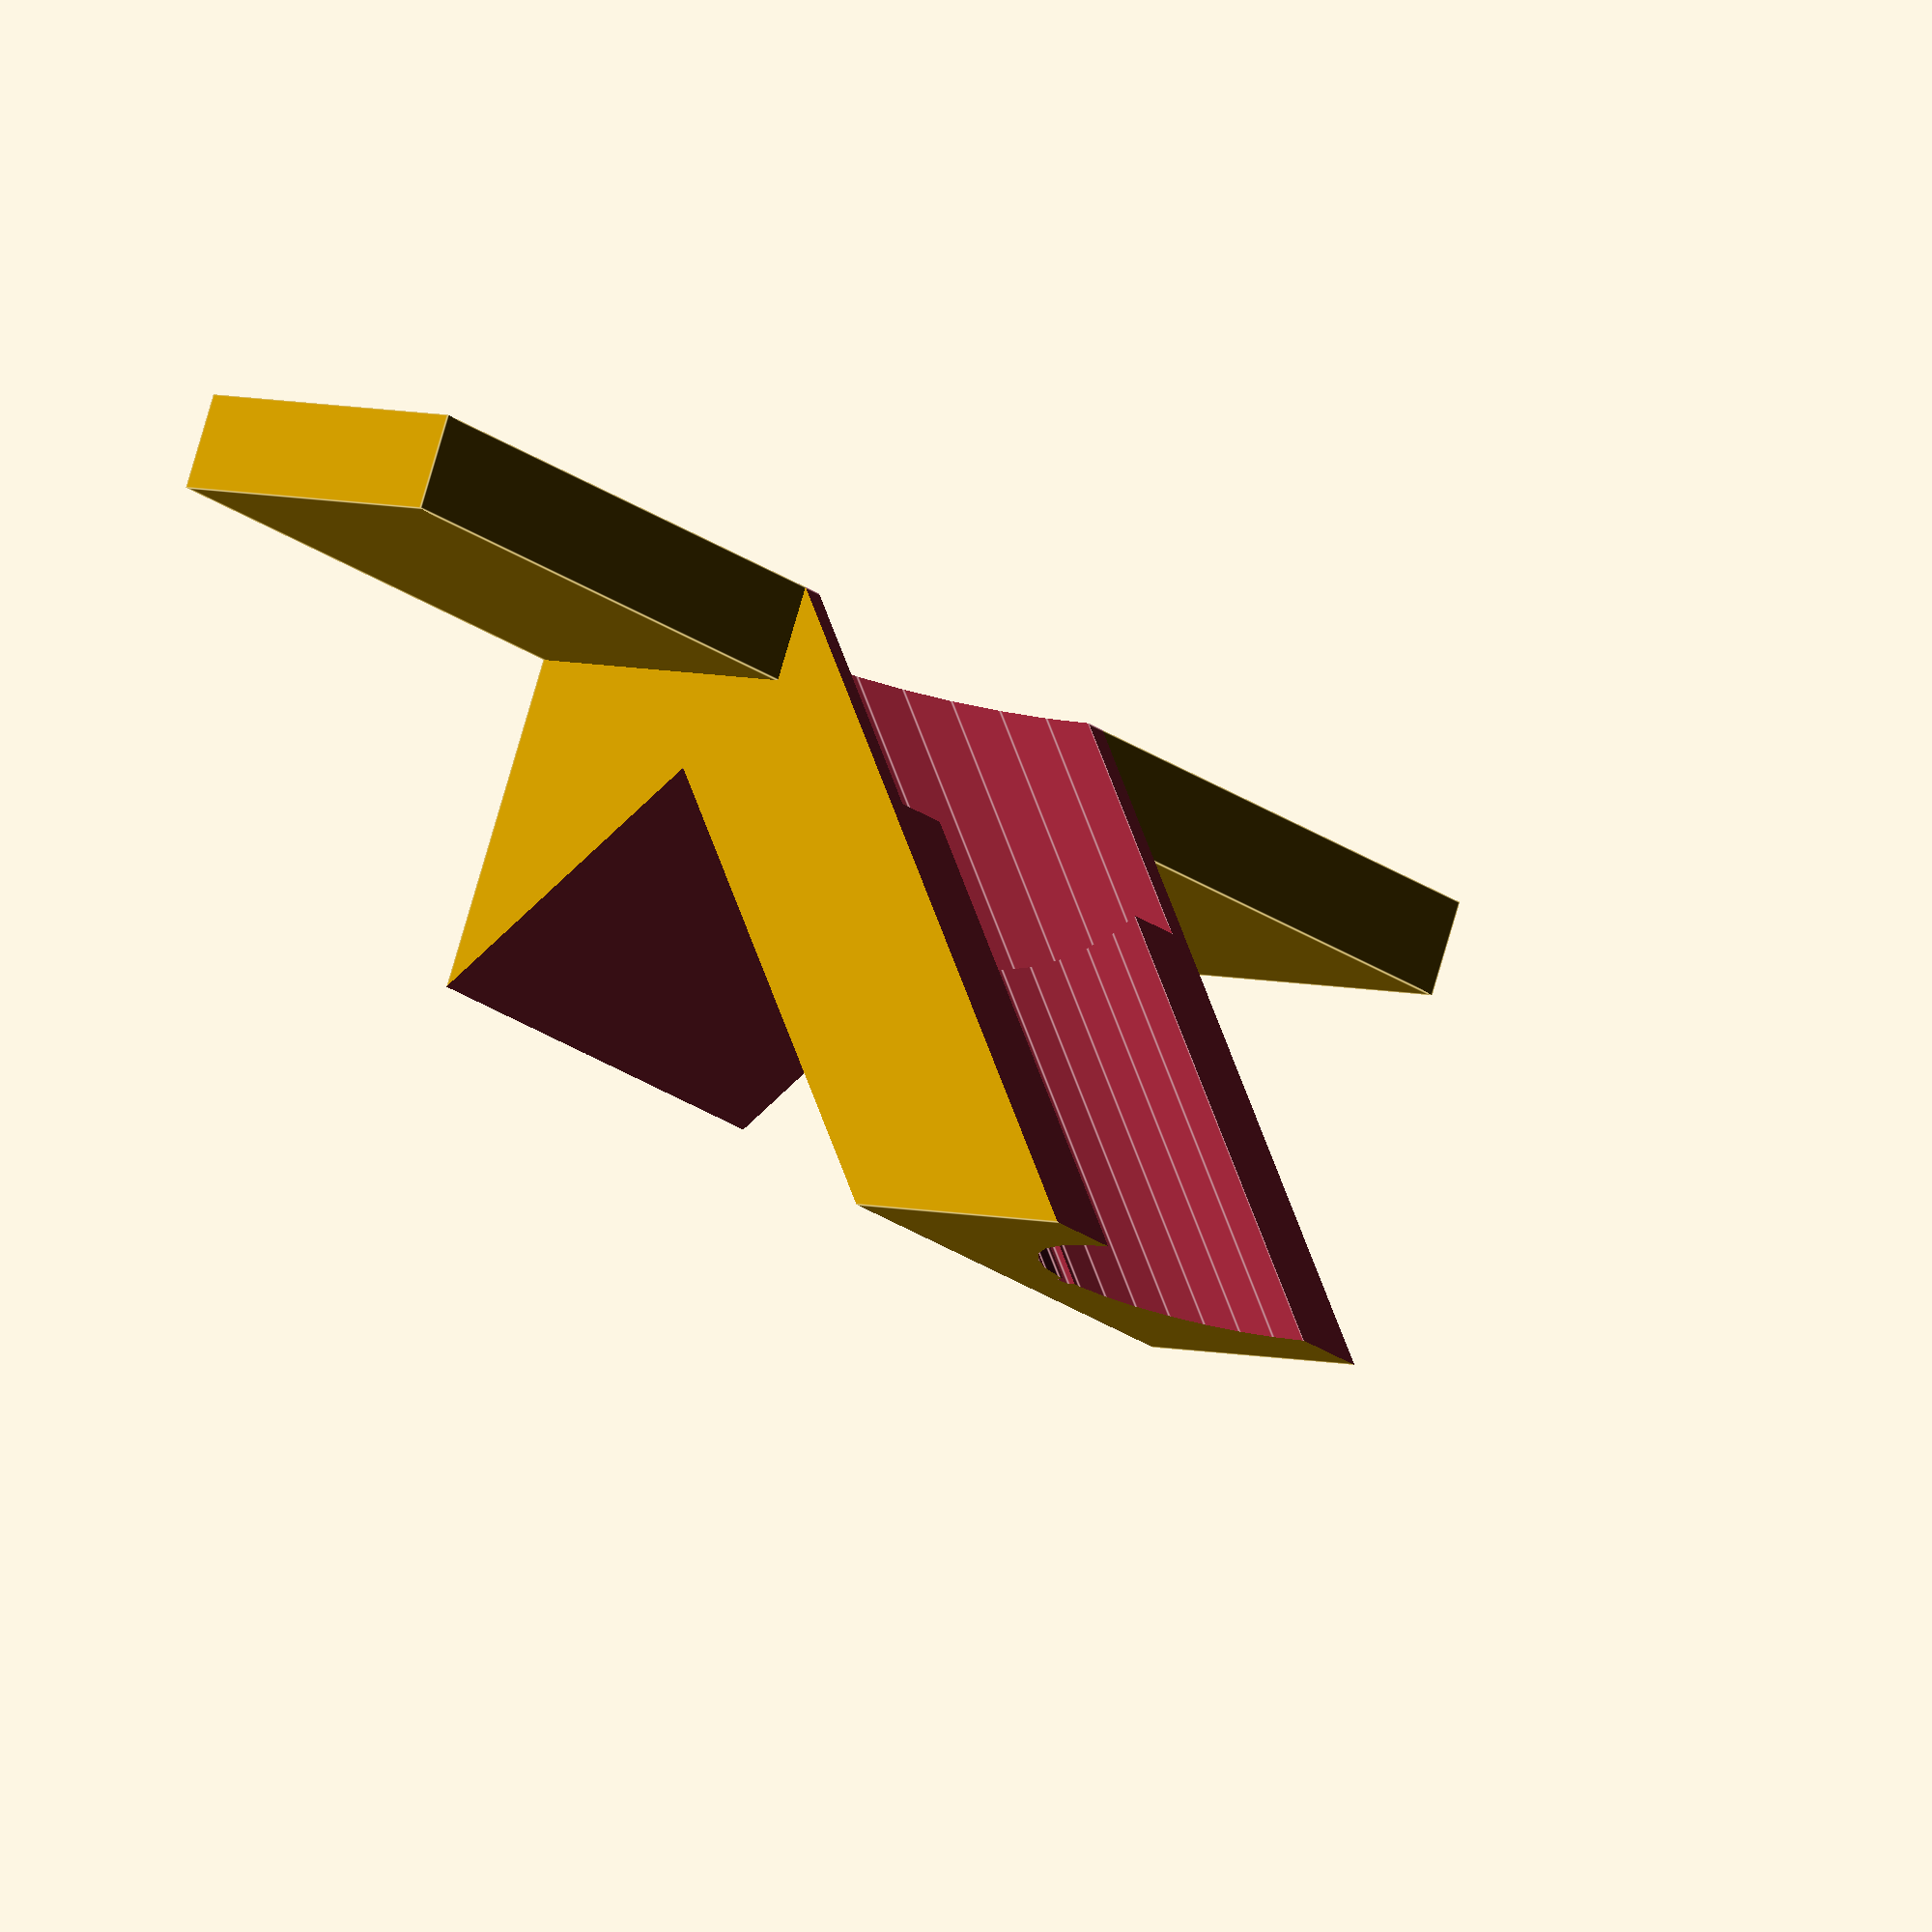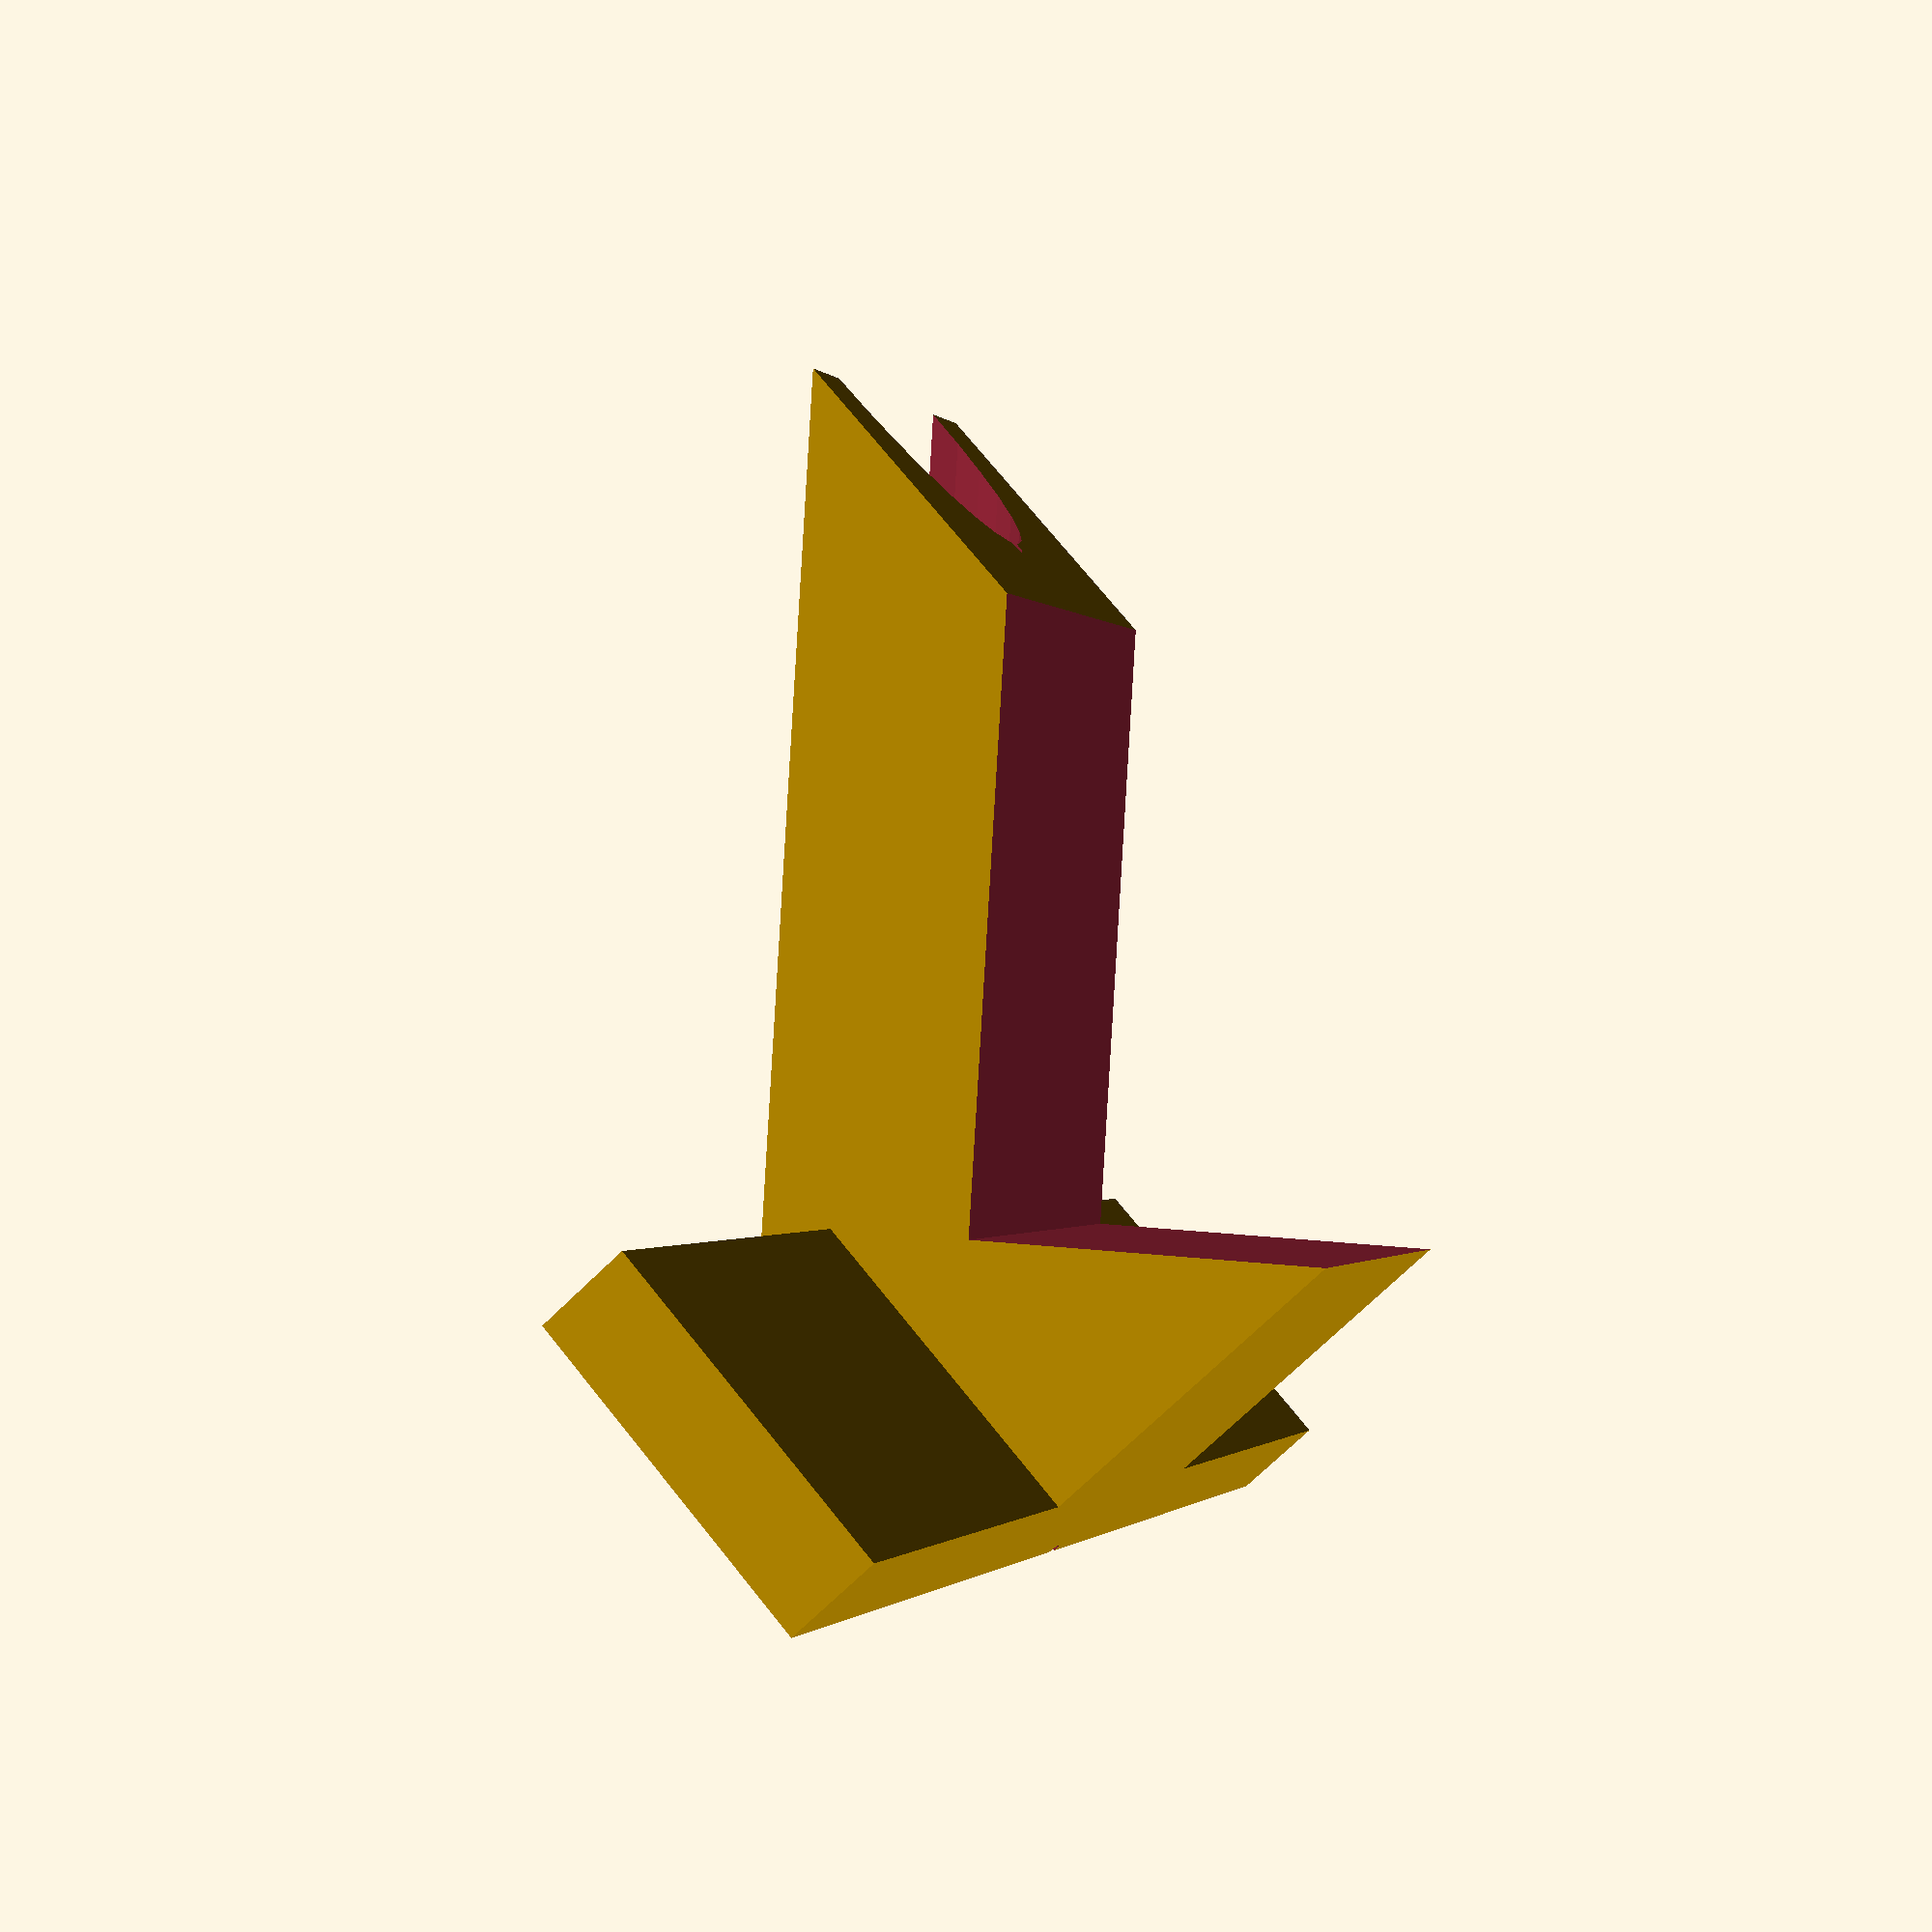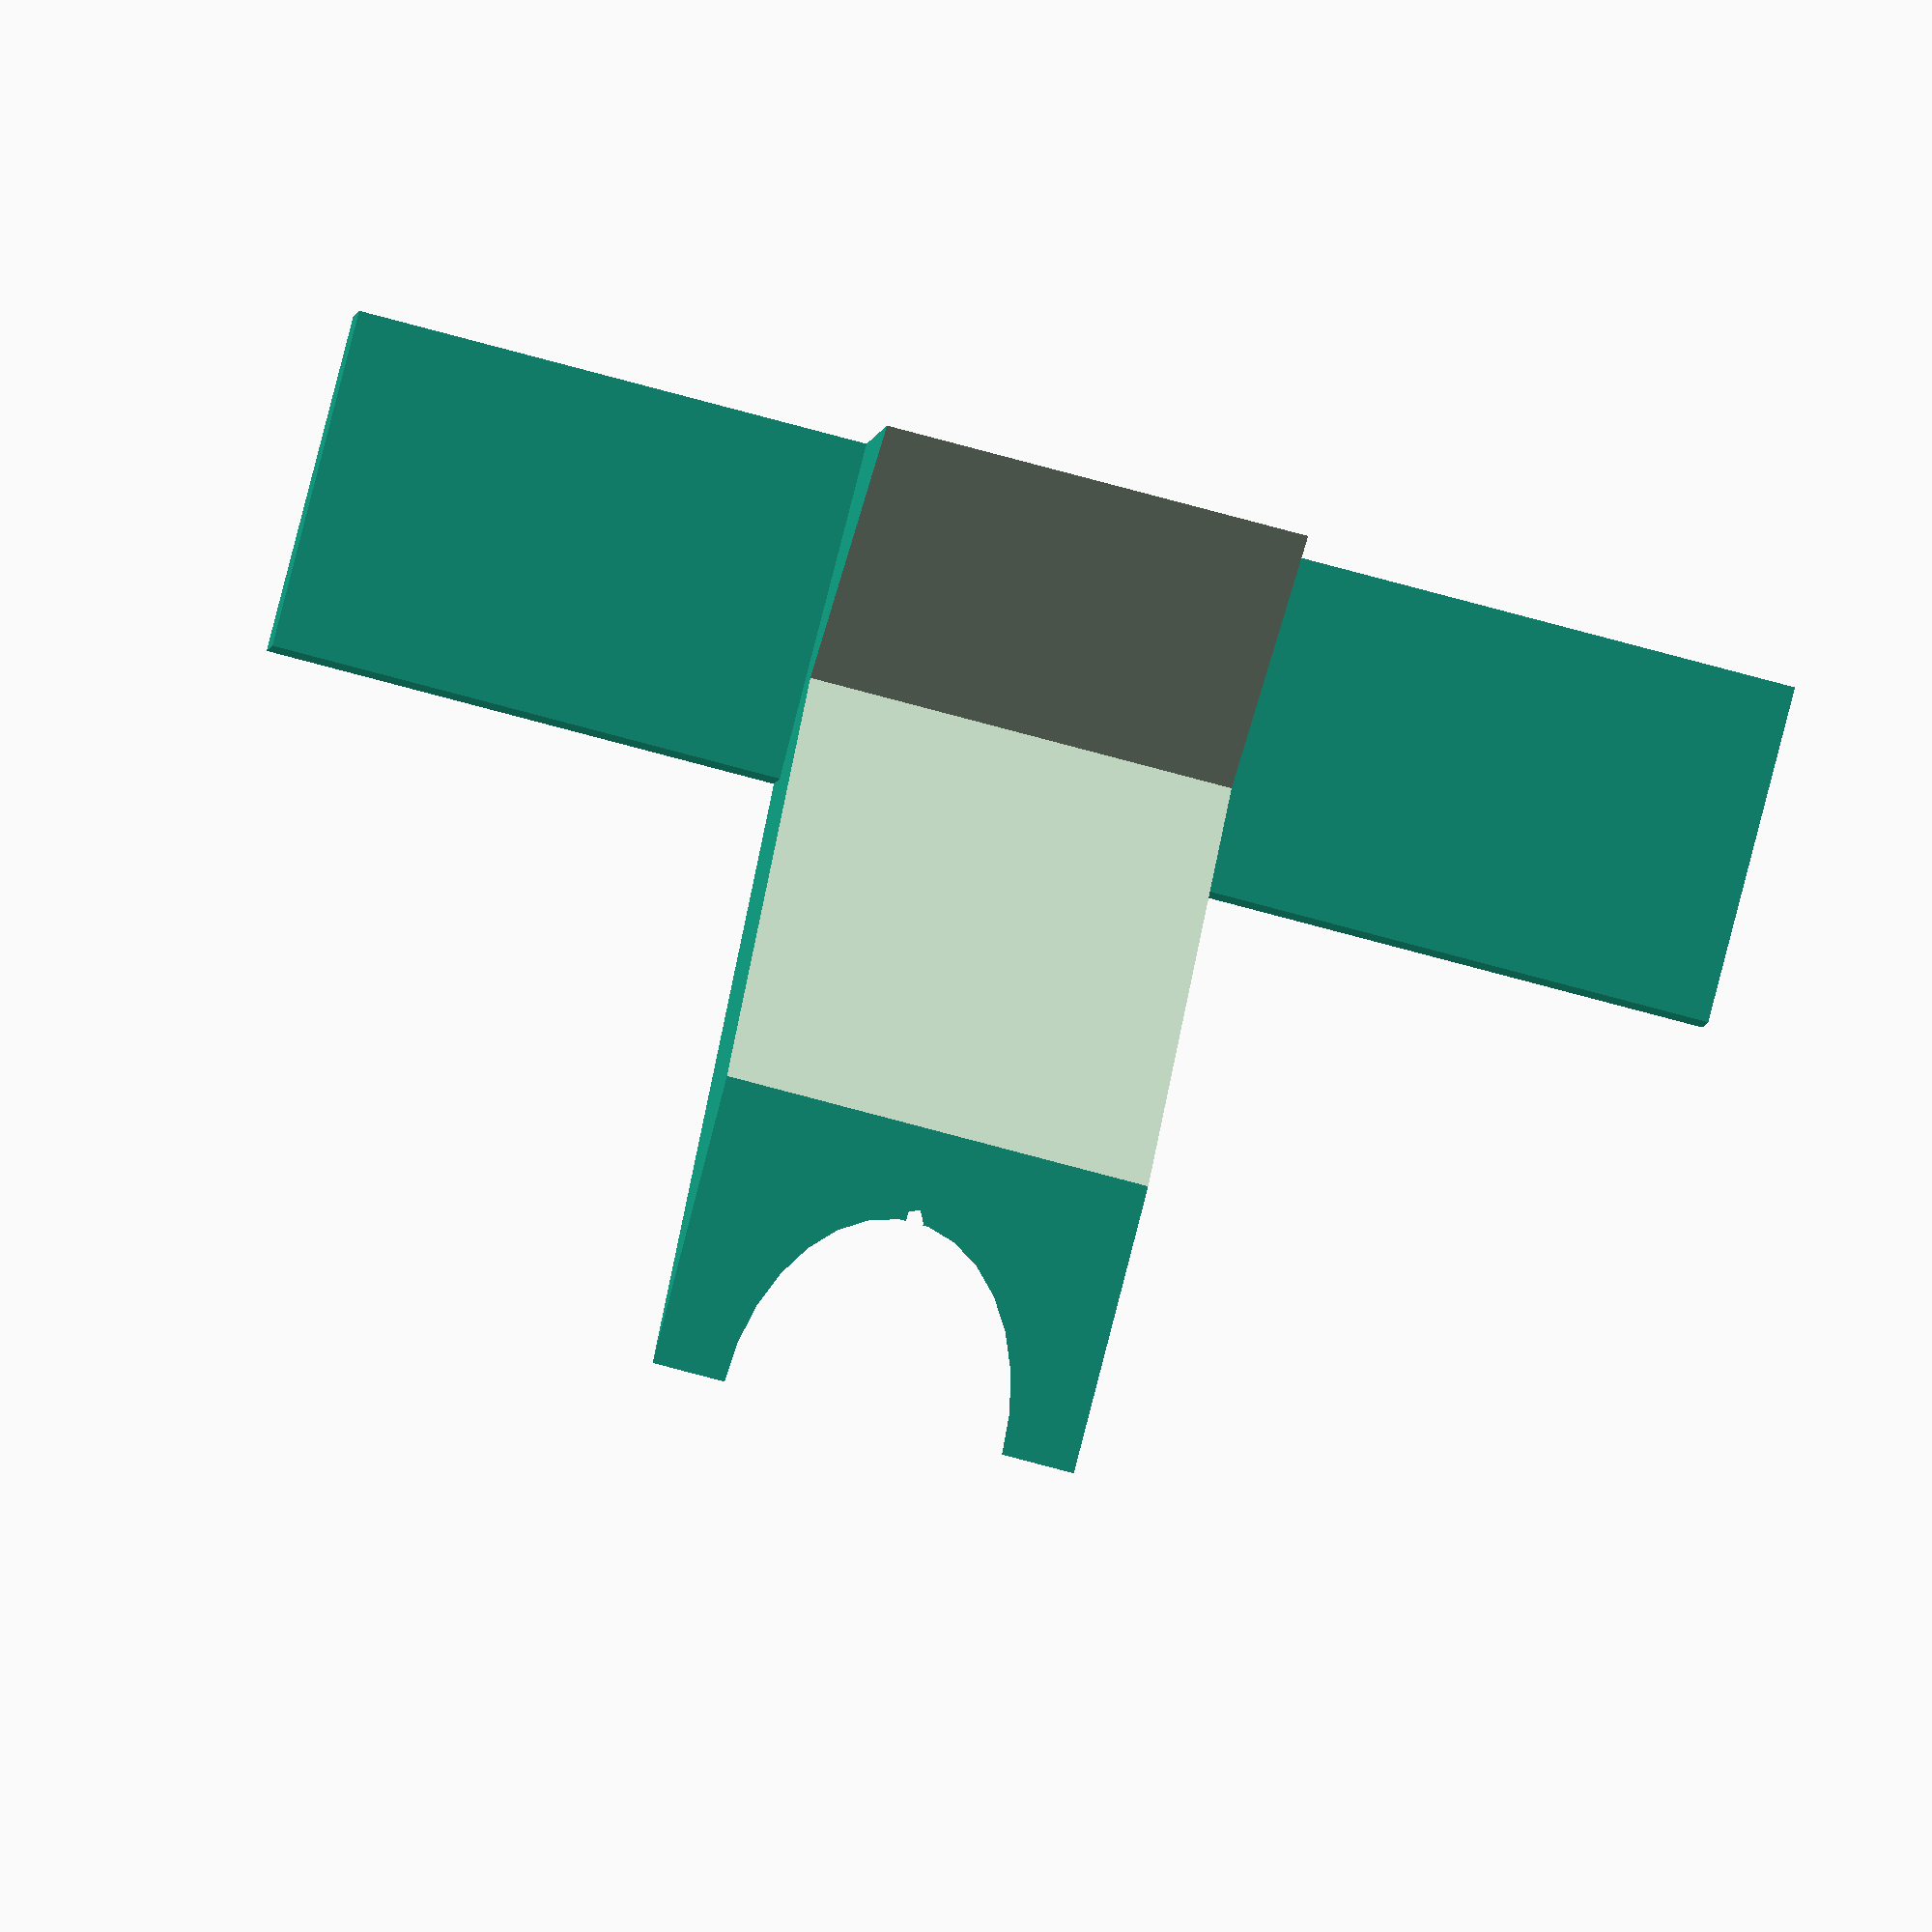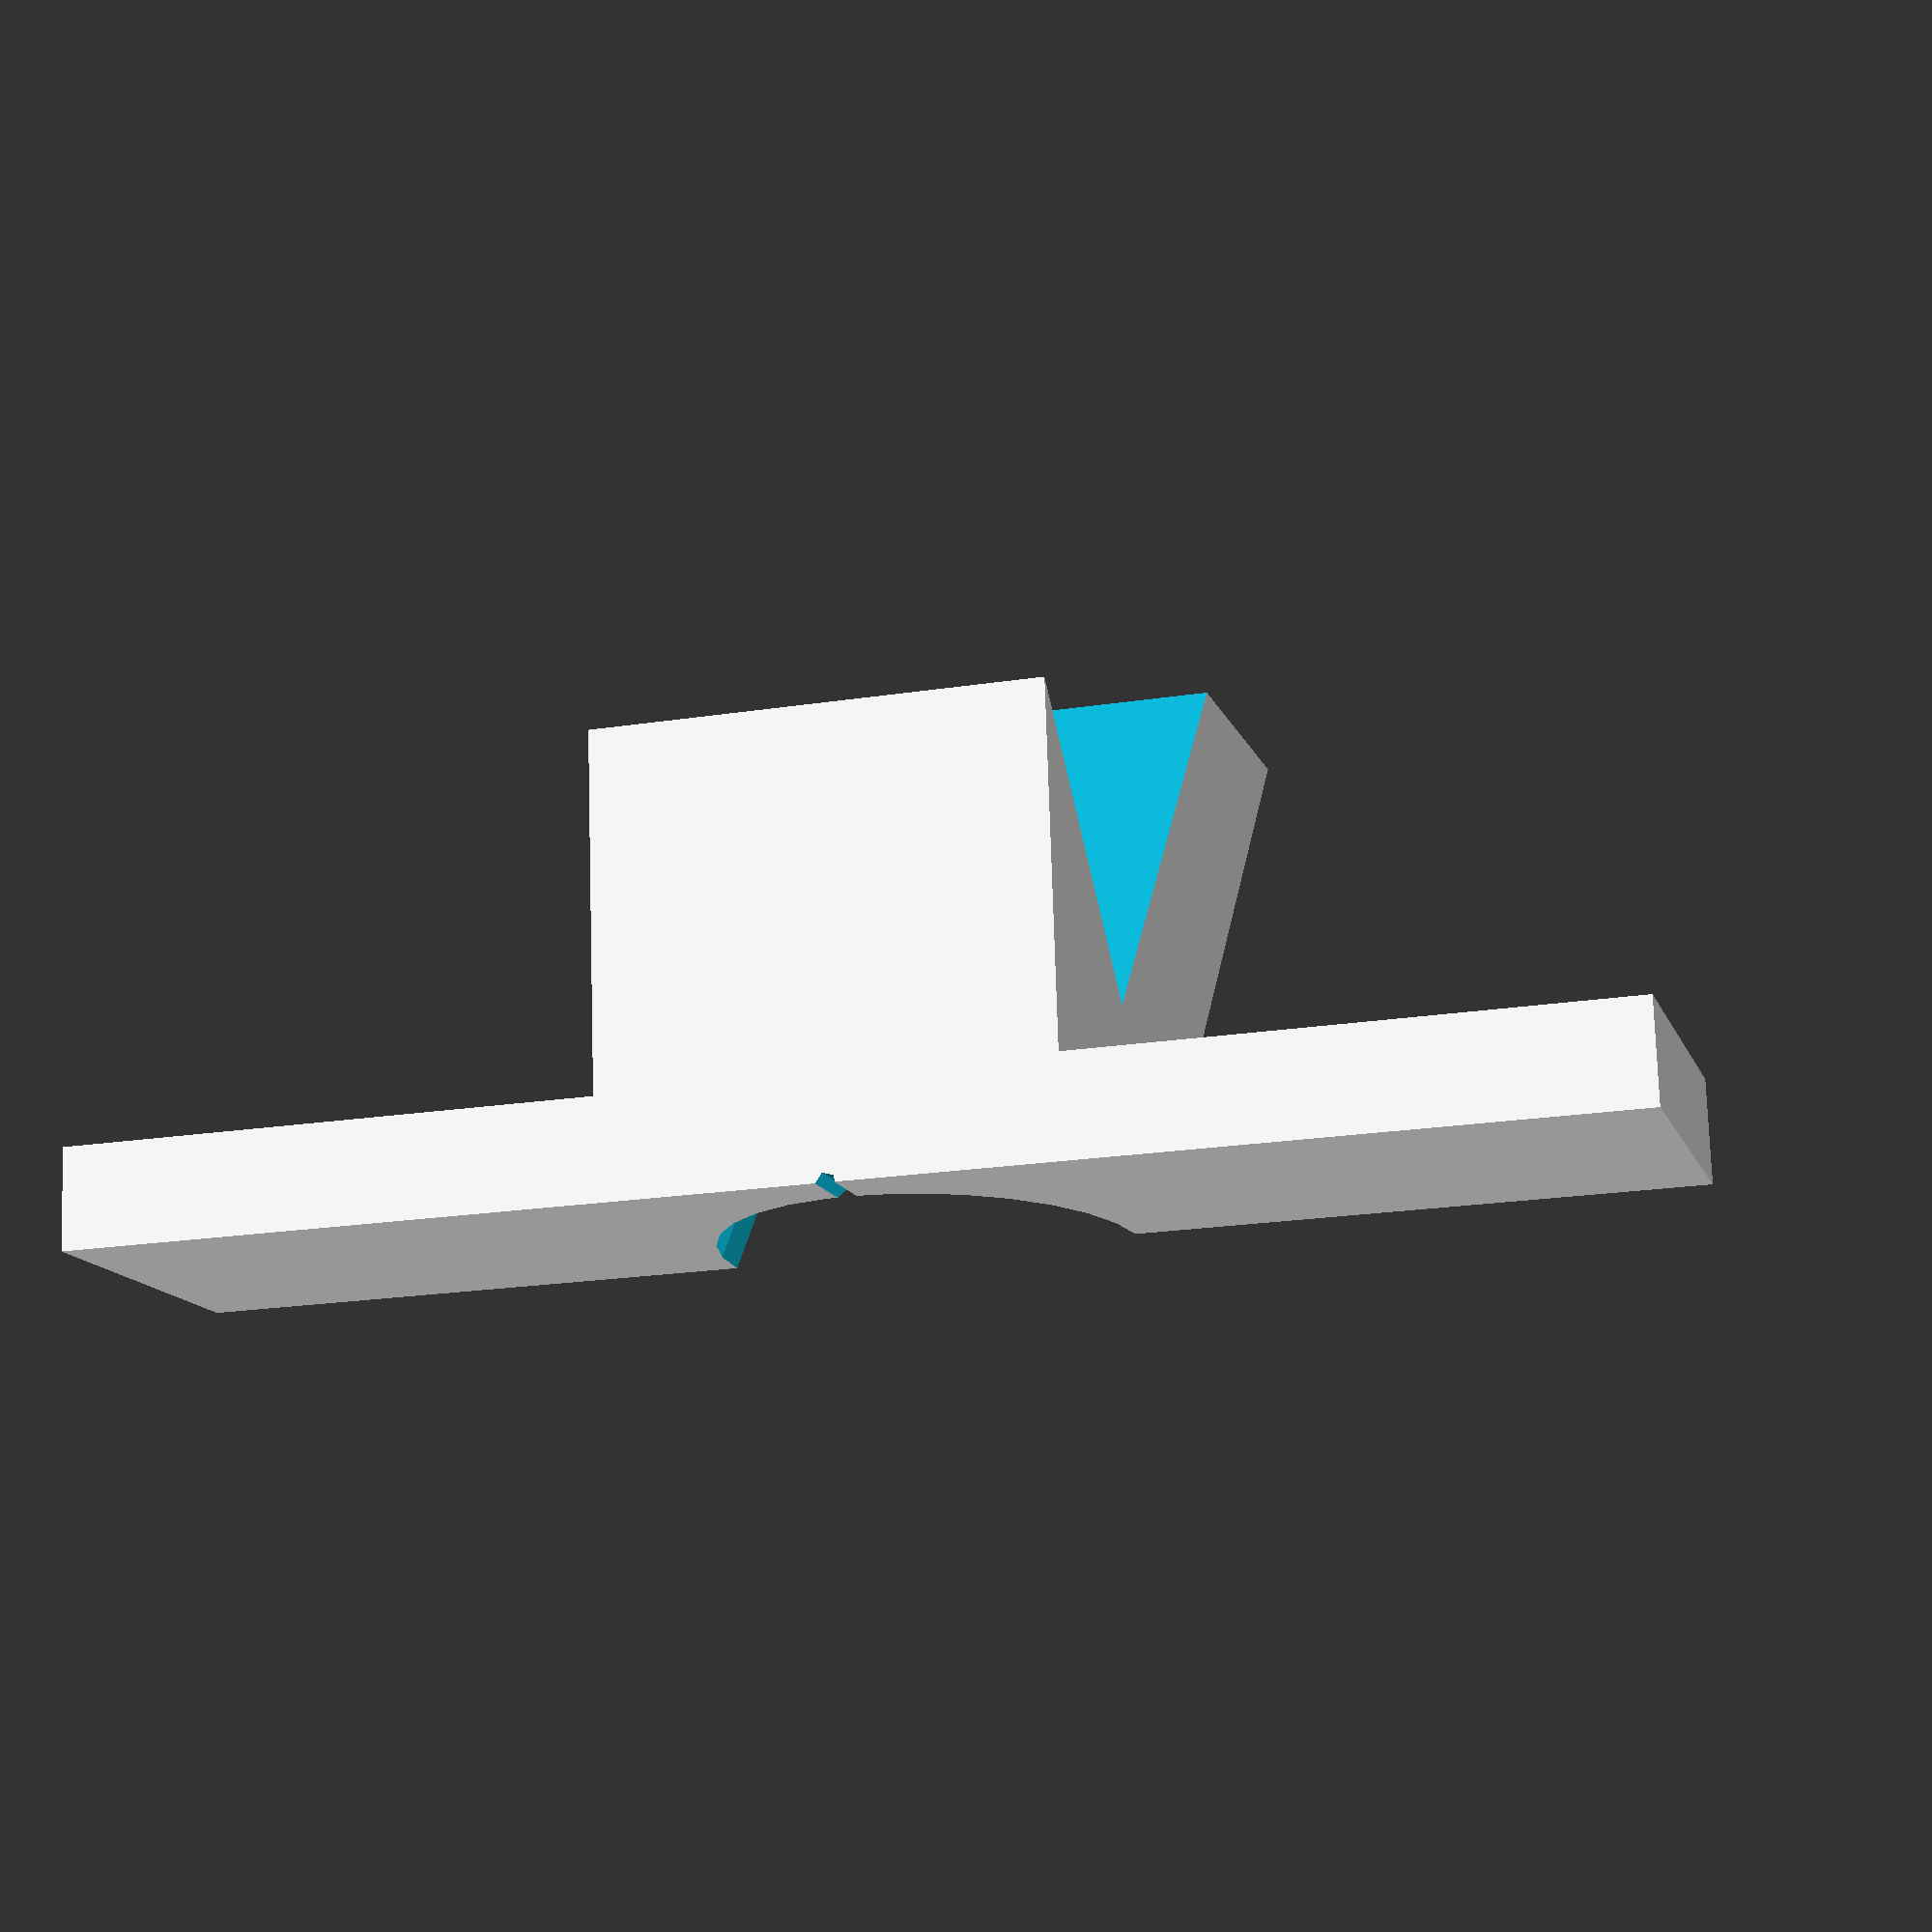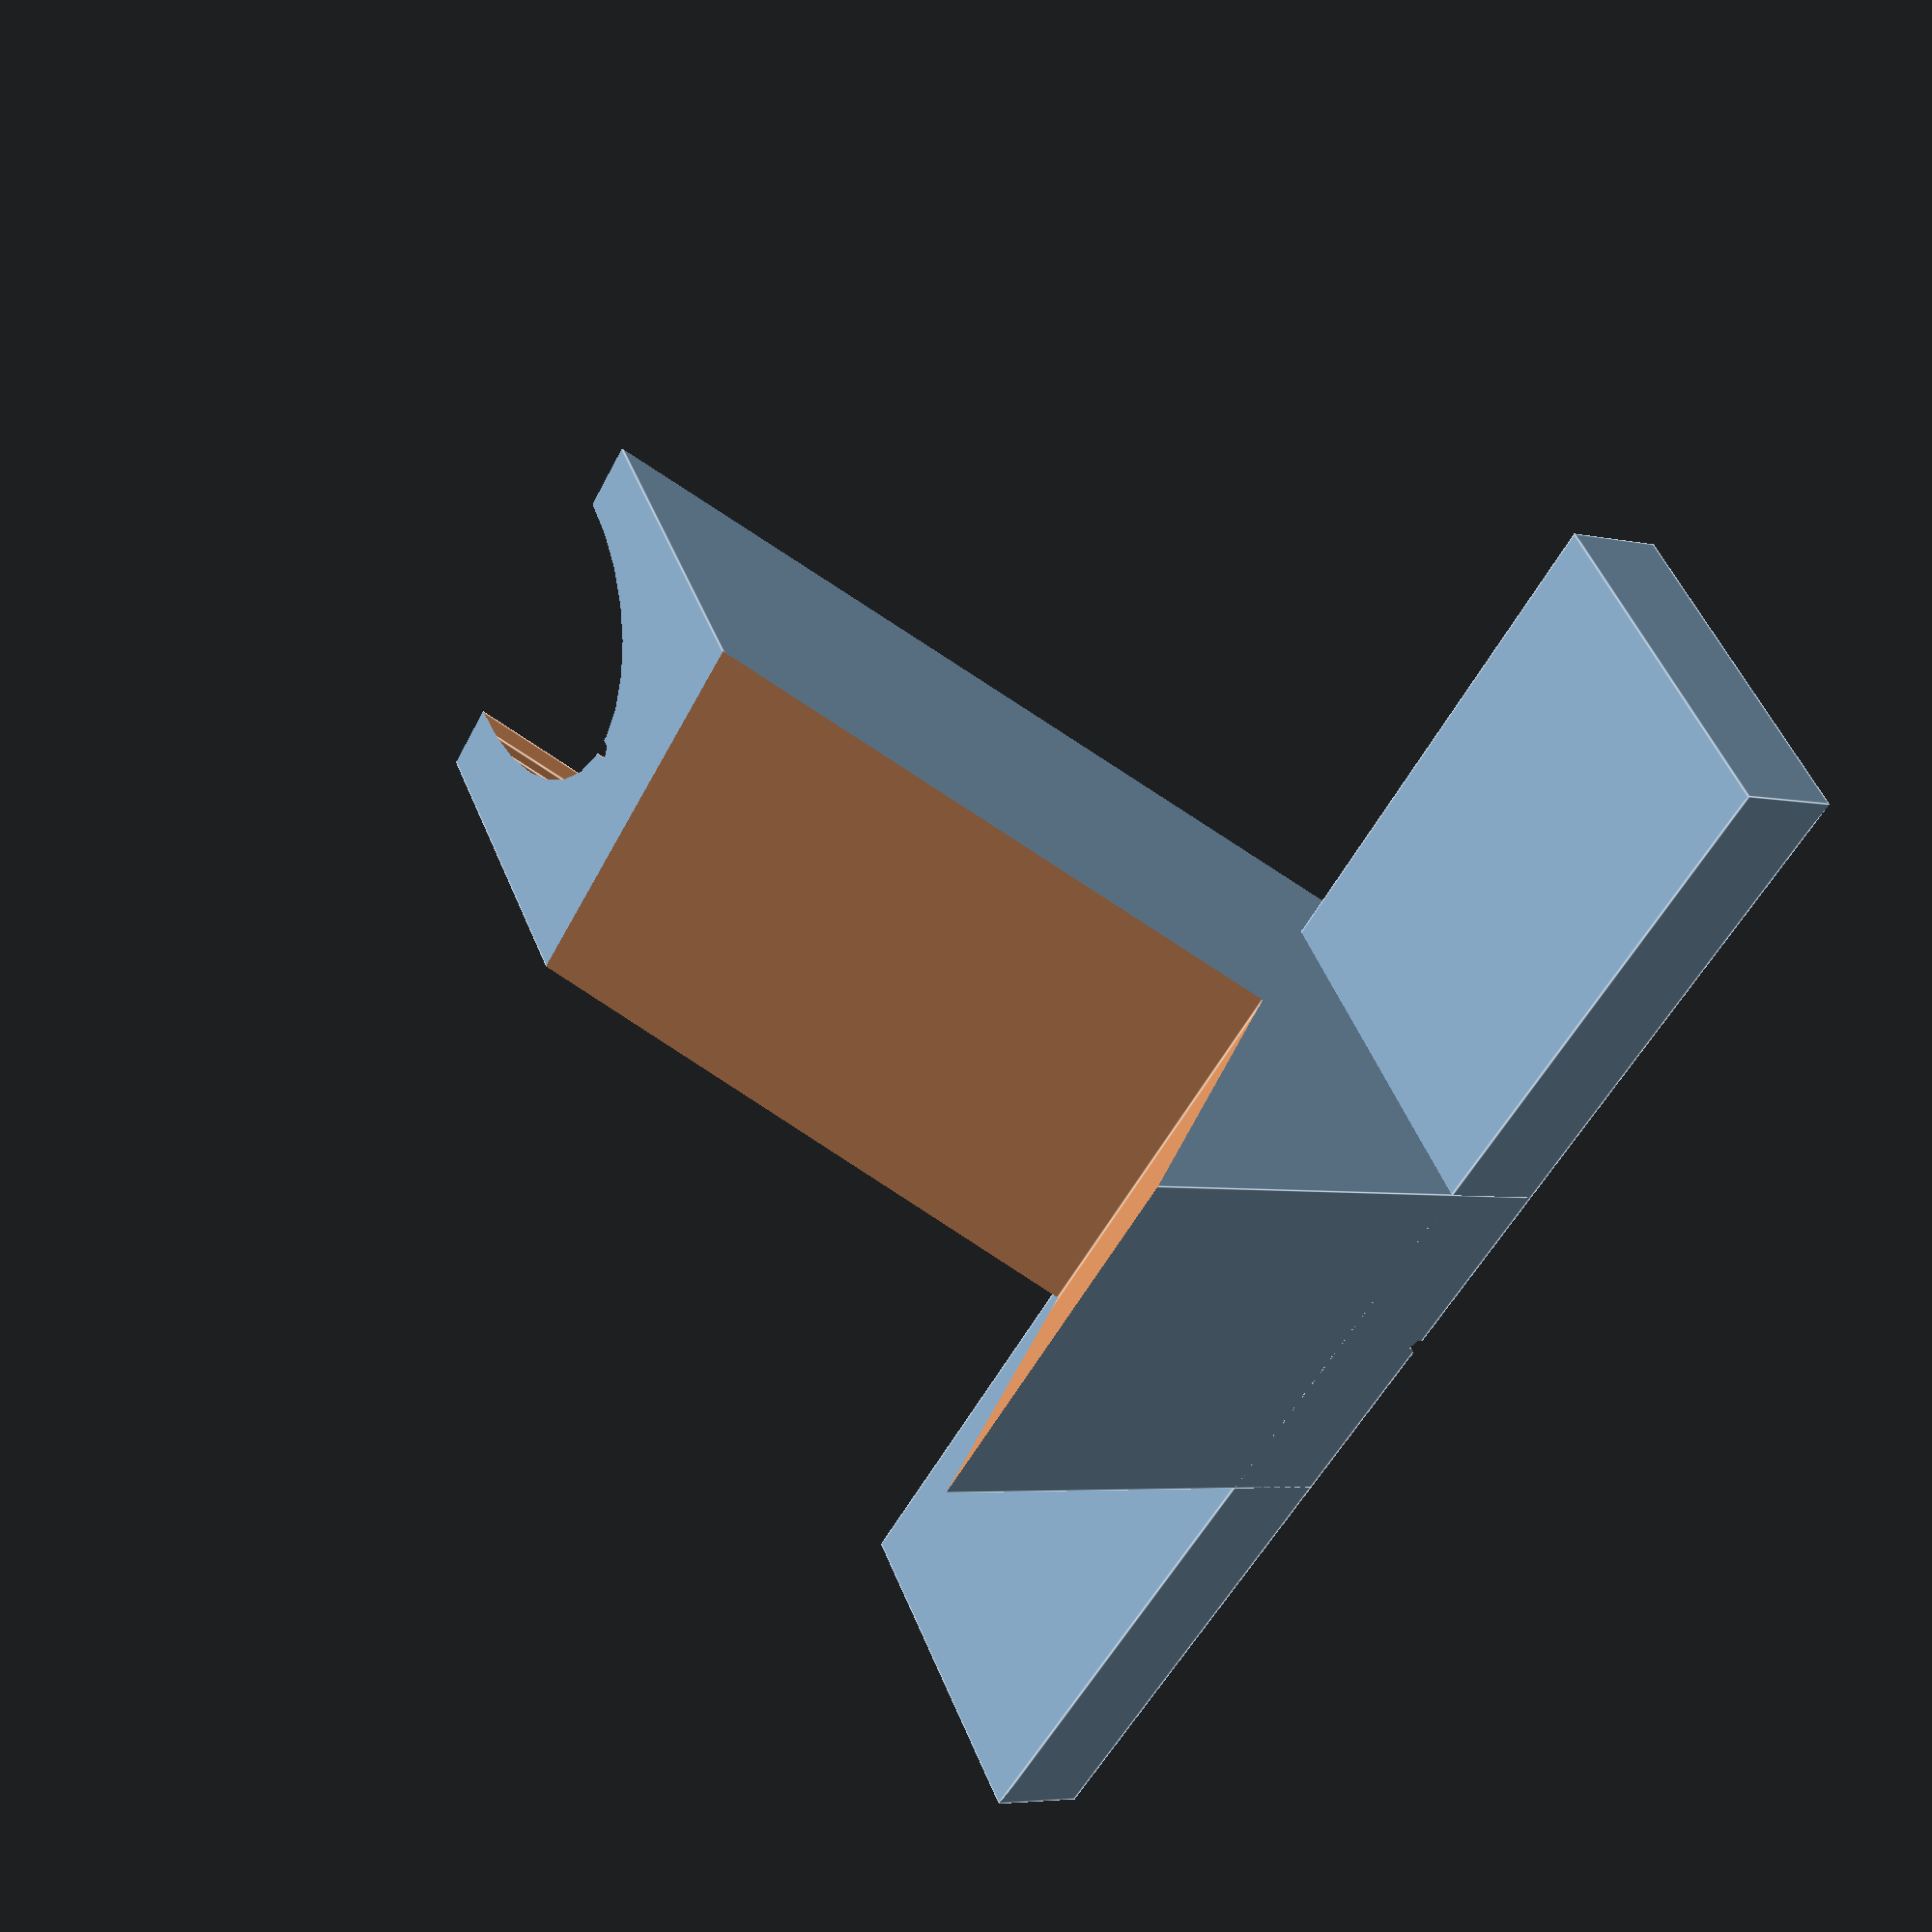
<openscad>
difference(){
    union(){
        translate([-75,0,0]) cube([150,10,35]);
        translate([-22,0,0]) cube([44,64,100]);
    }
    translate([0,0,35]) rotate([-45,0,0]) 
            translate([-23,-64,0]) cube([46,64,100]);
    translate([0,0,35]) rotate([-45,0,0]) 
            translate([0,0,-30]) cylinder(r=20,h=60);
    translate([0,0,35]) rotate([-45,0,0]) 
            translate([0,0,-25]) cylinder(r=14.5,h=120);
    translate([0,0,-1]) cylinder(r=1,h=20);
    translate([0,0,14.5]) rotate([-45,0,0]) cylinder(r=1,h=150);
    translate([-25,20,25]) rotate([-45,0,0]) cube([50,50,100]);
}

</openscad>
<views>
elev=355.4 azim=202.3 roll=317.4 proj=o view=edges
elev=106.4 azim=113.8 roll=38.9 proj=p view=solid
elev=93.9 azim=183.5 roll=165.5 proj=o view=solid
elev=13.9 azim=1.9 roll=195.8 proj=p view=wireframe
elev=129.4 azim=241.8 roll=21.6 proj=p view=edges
</views>
